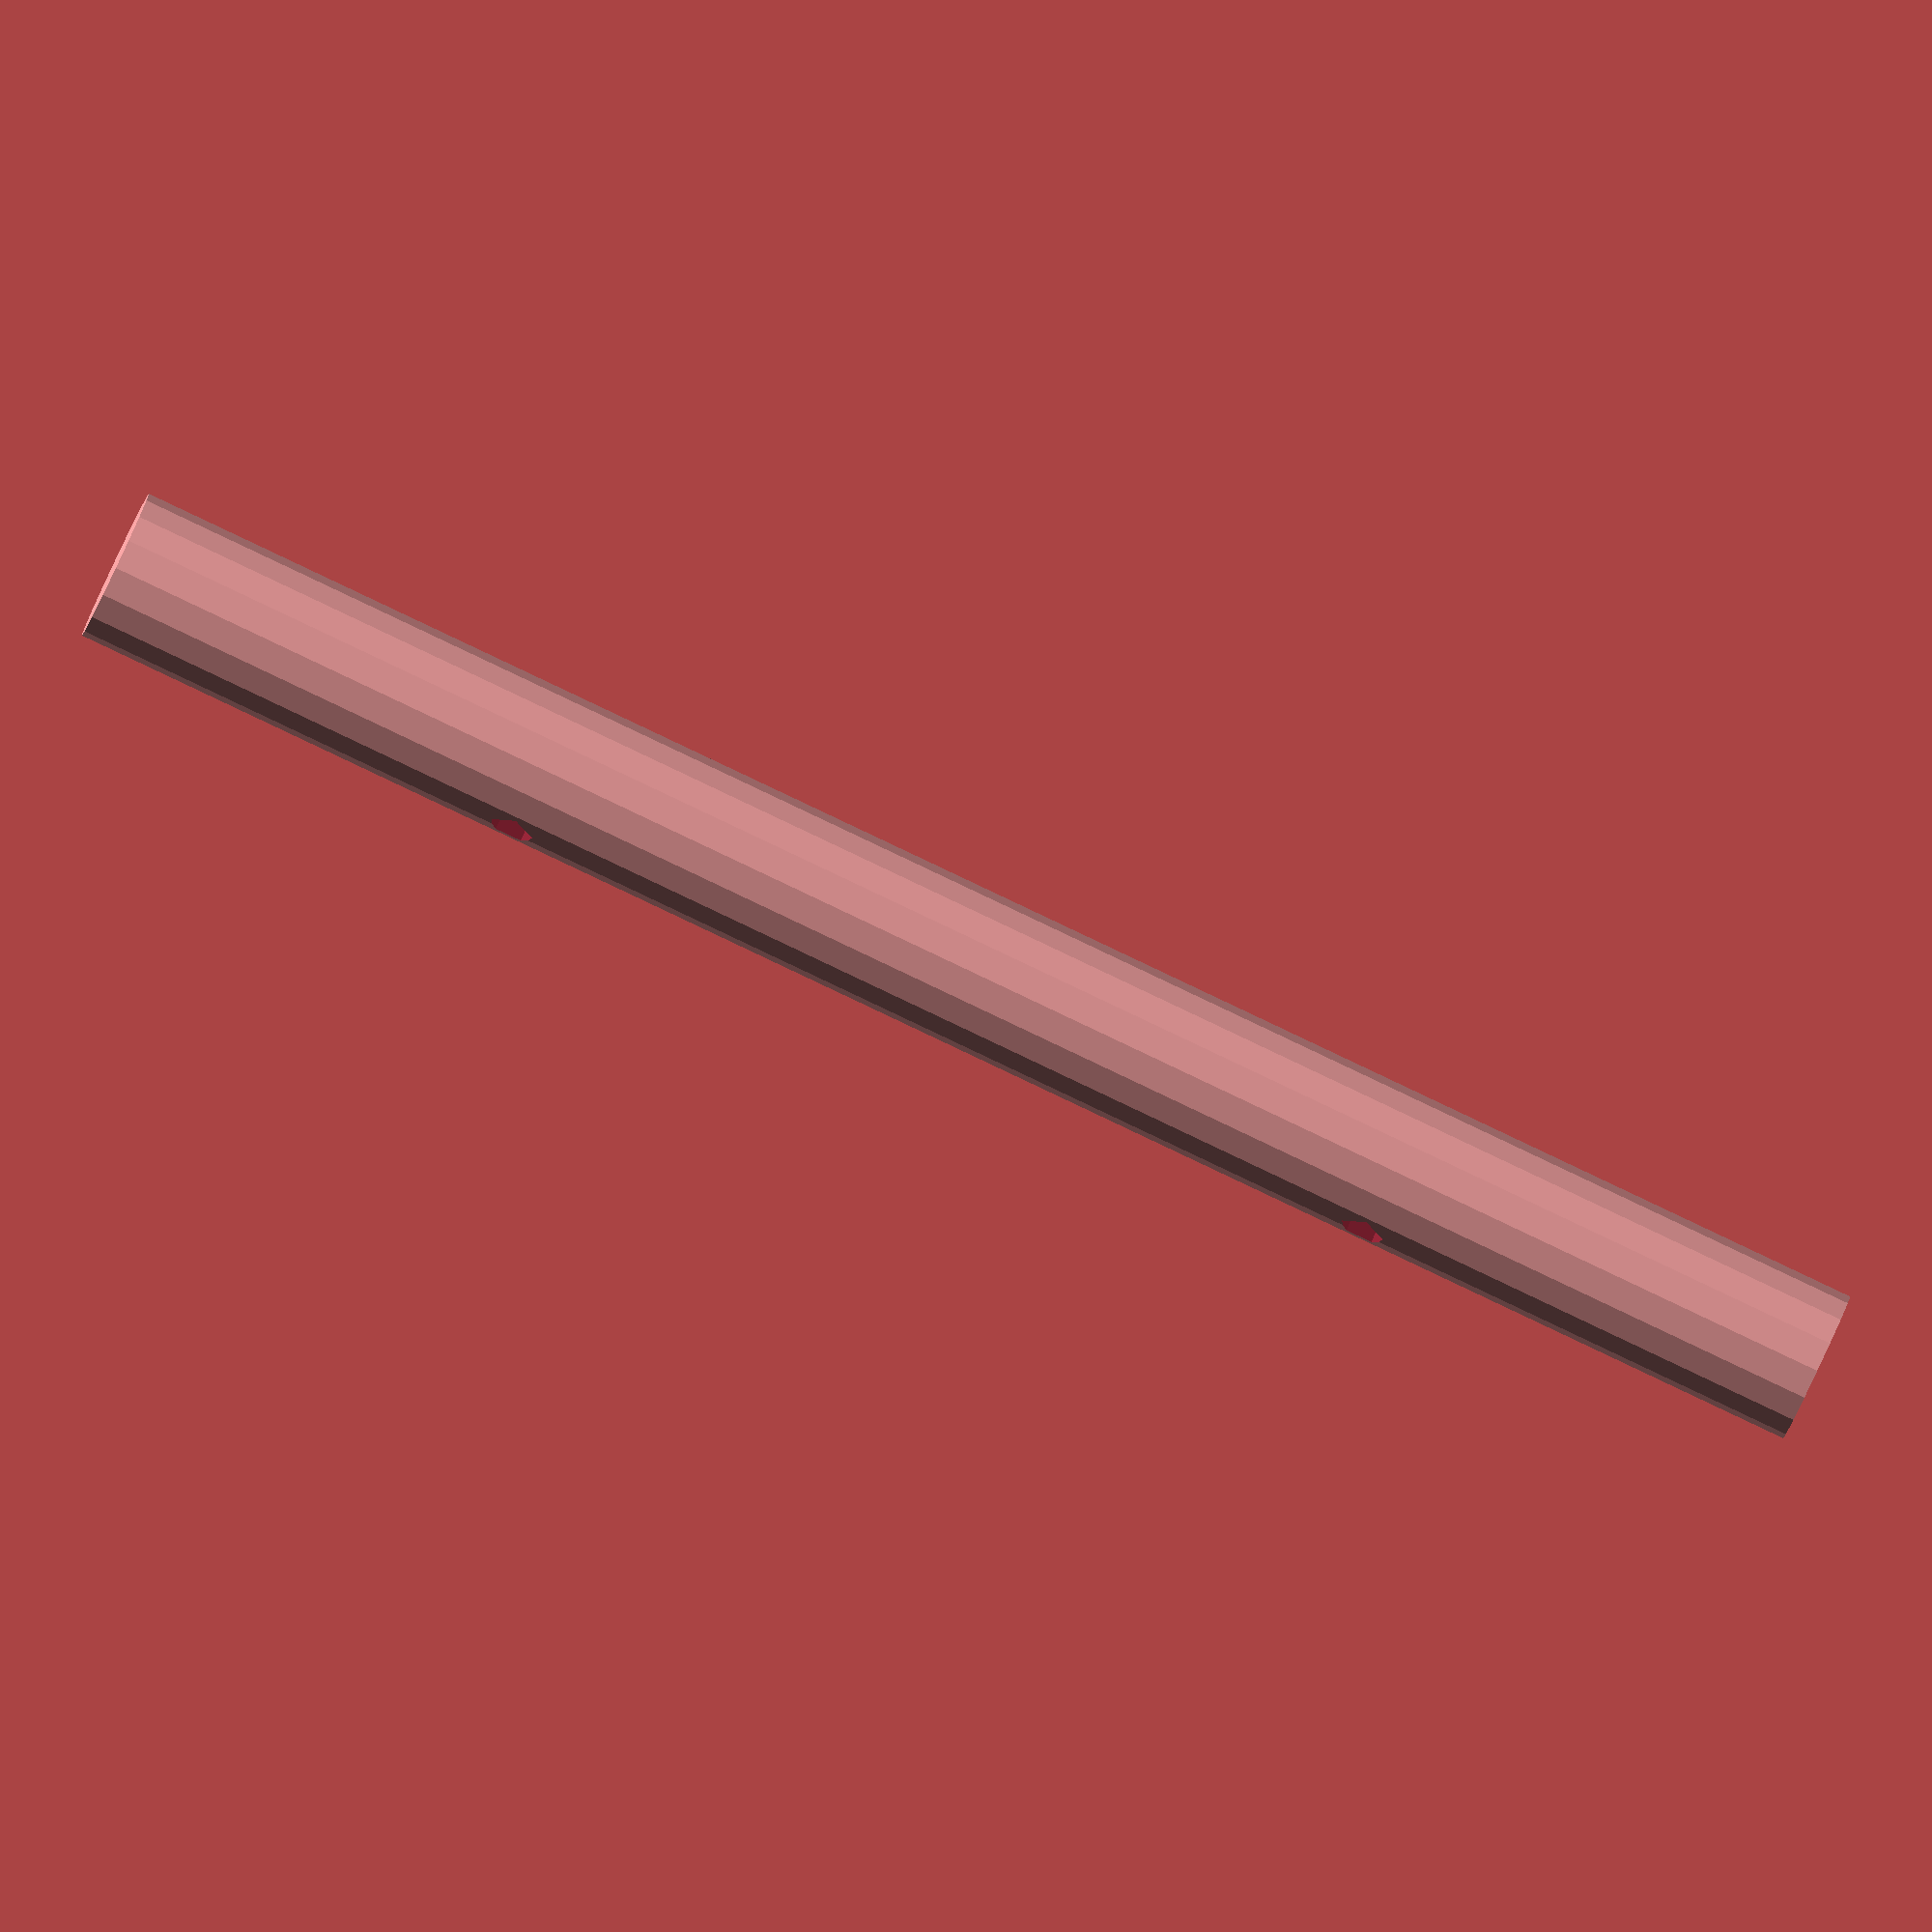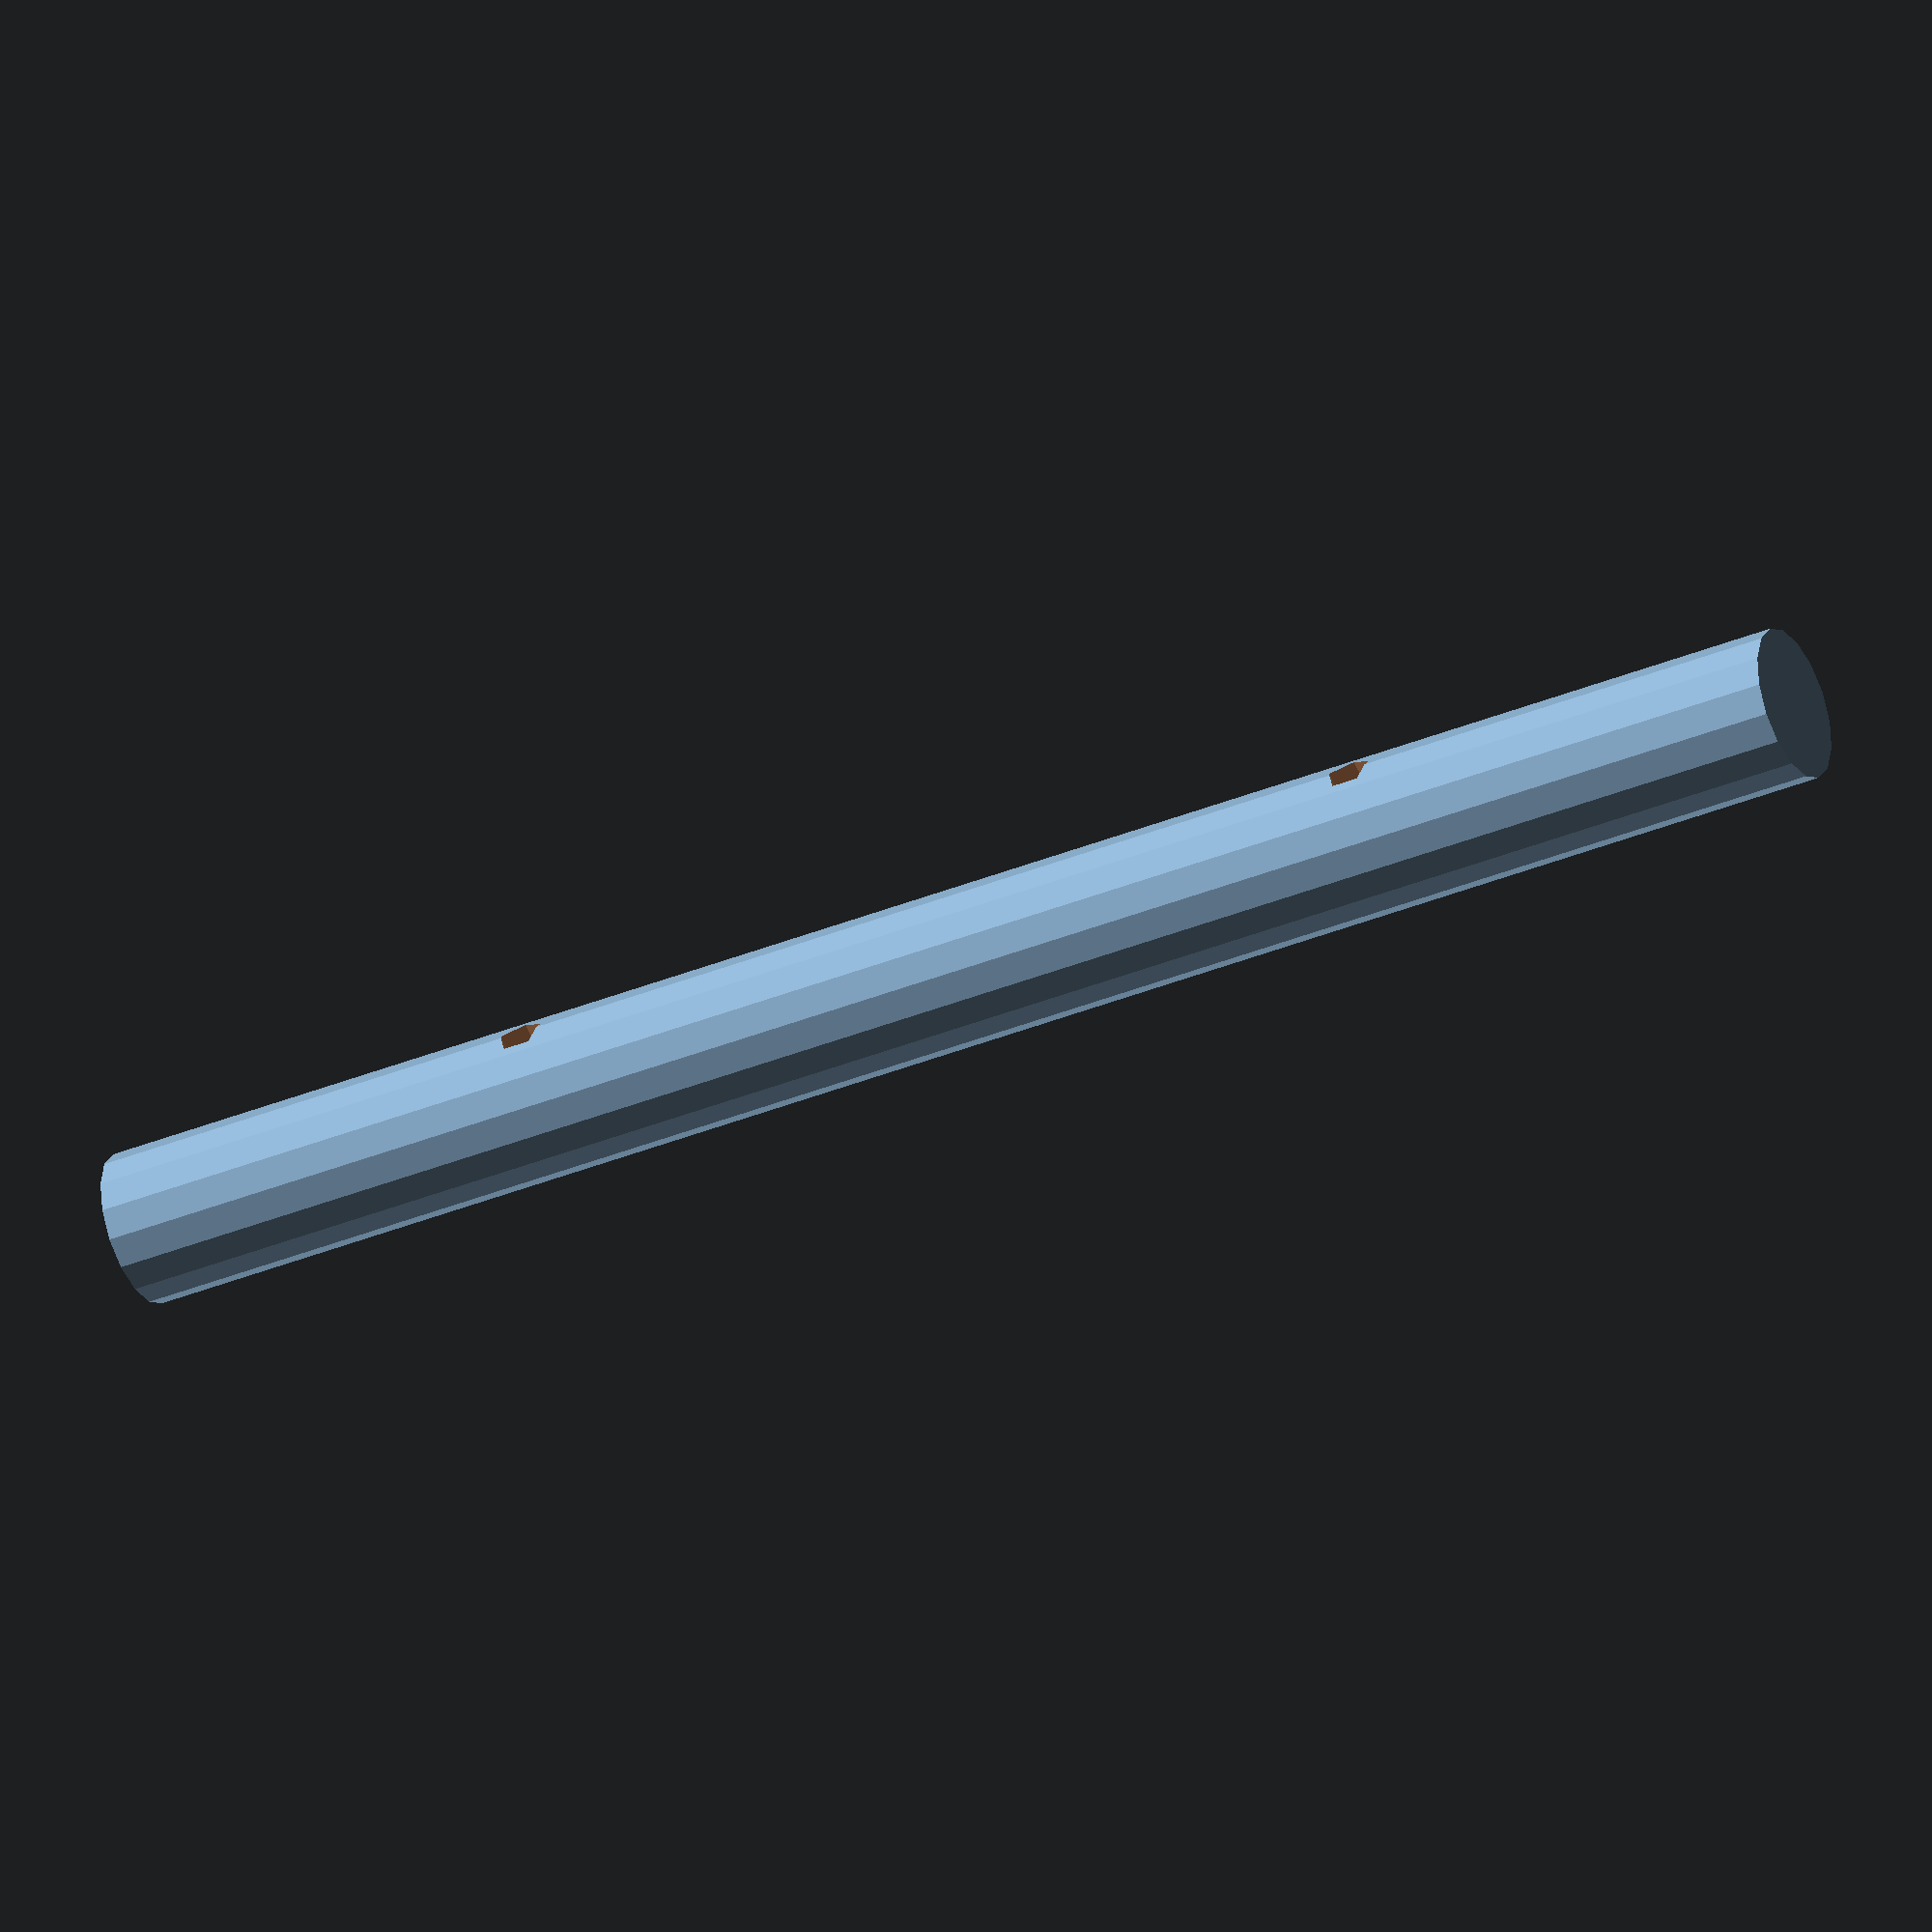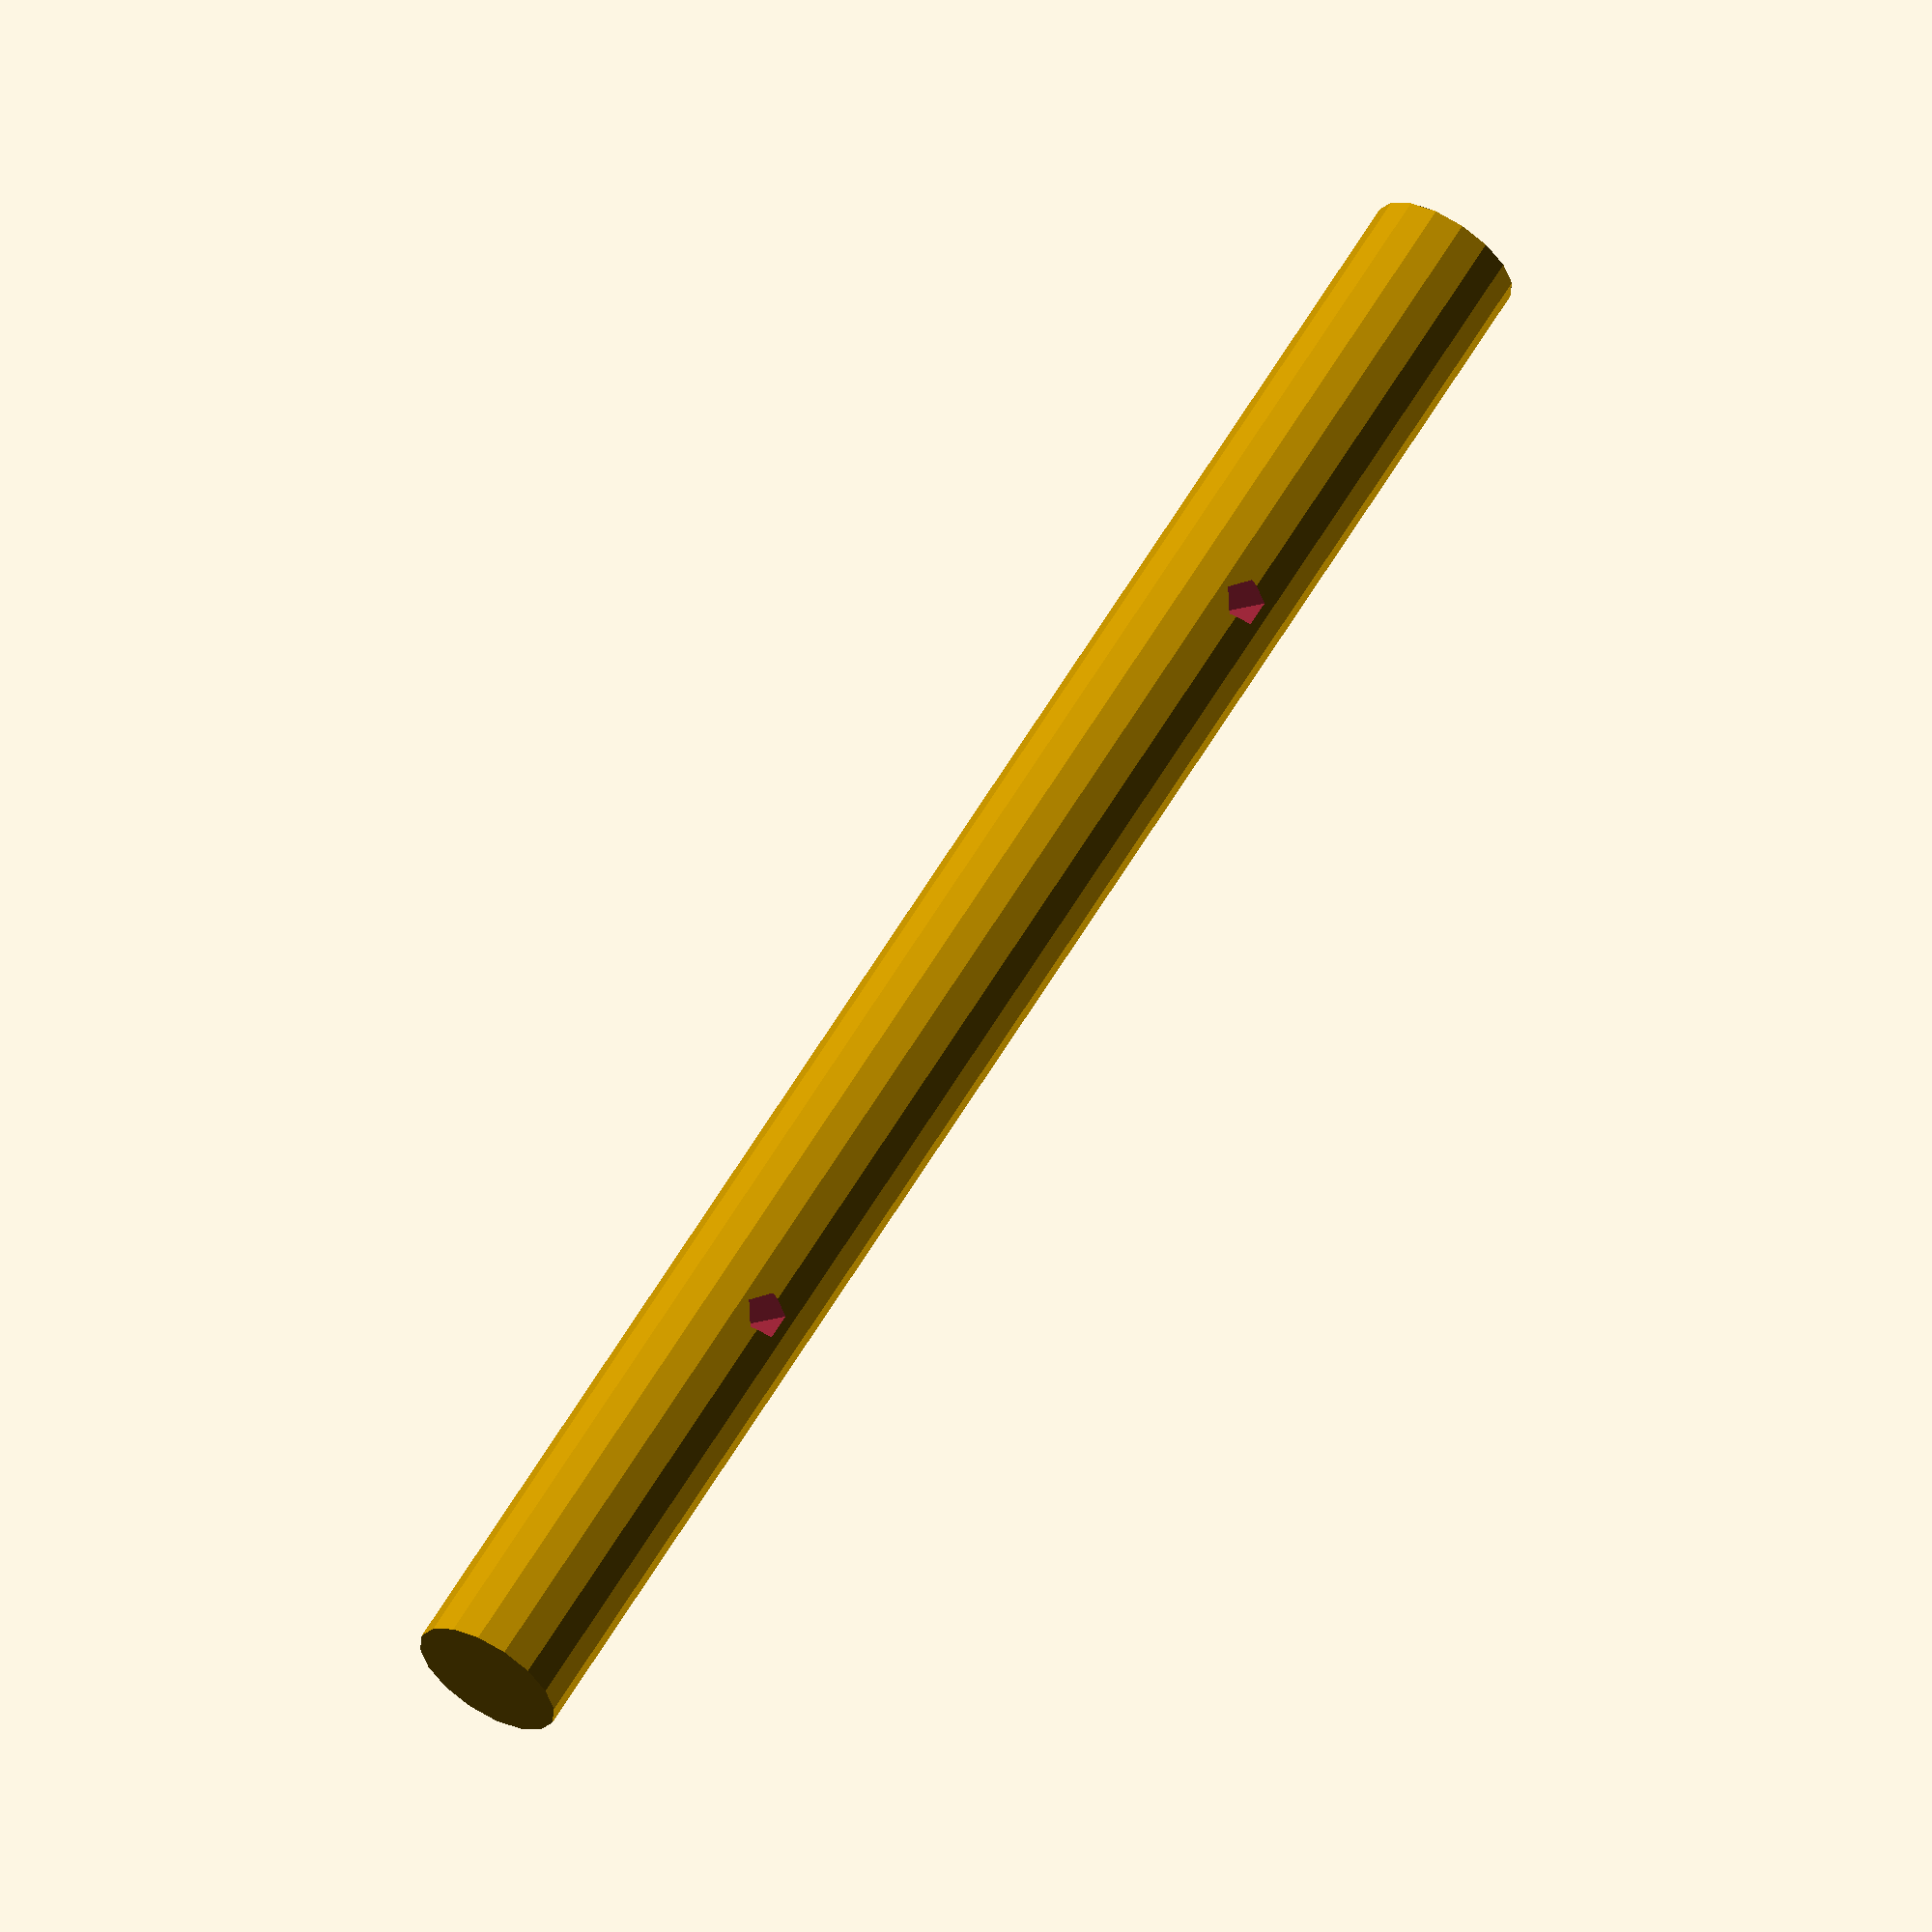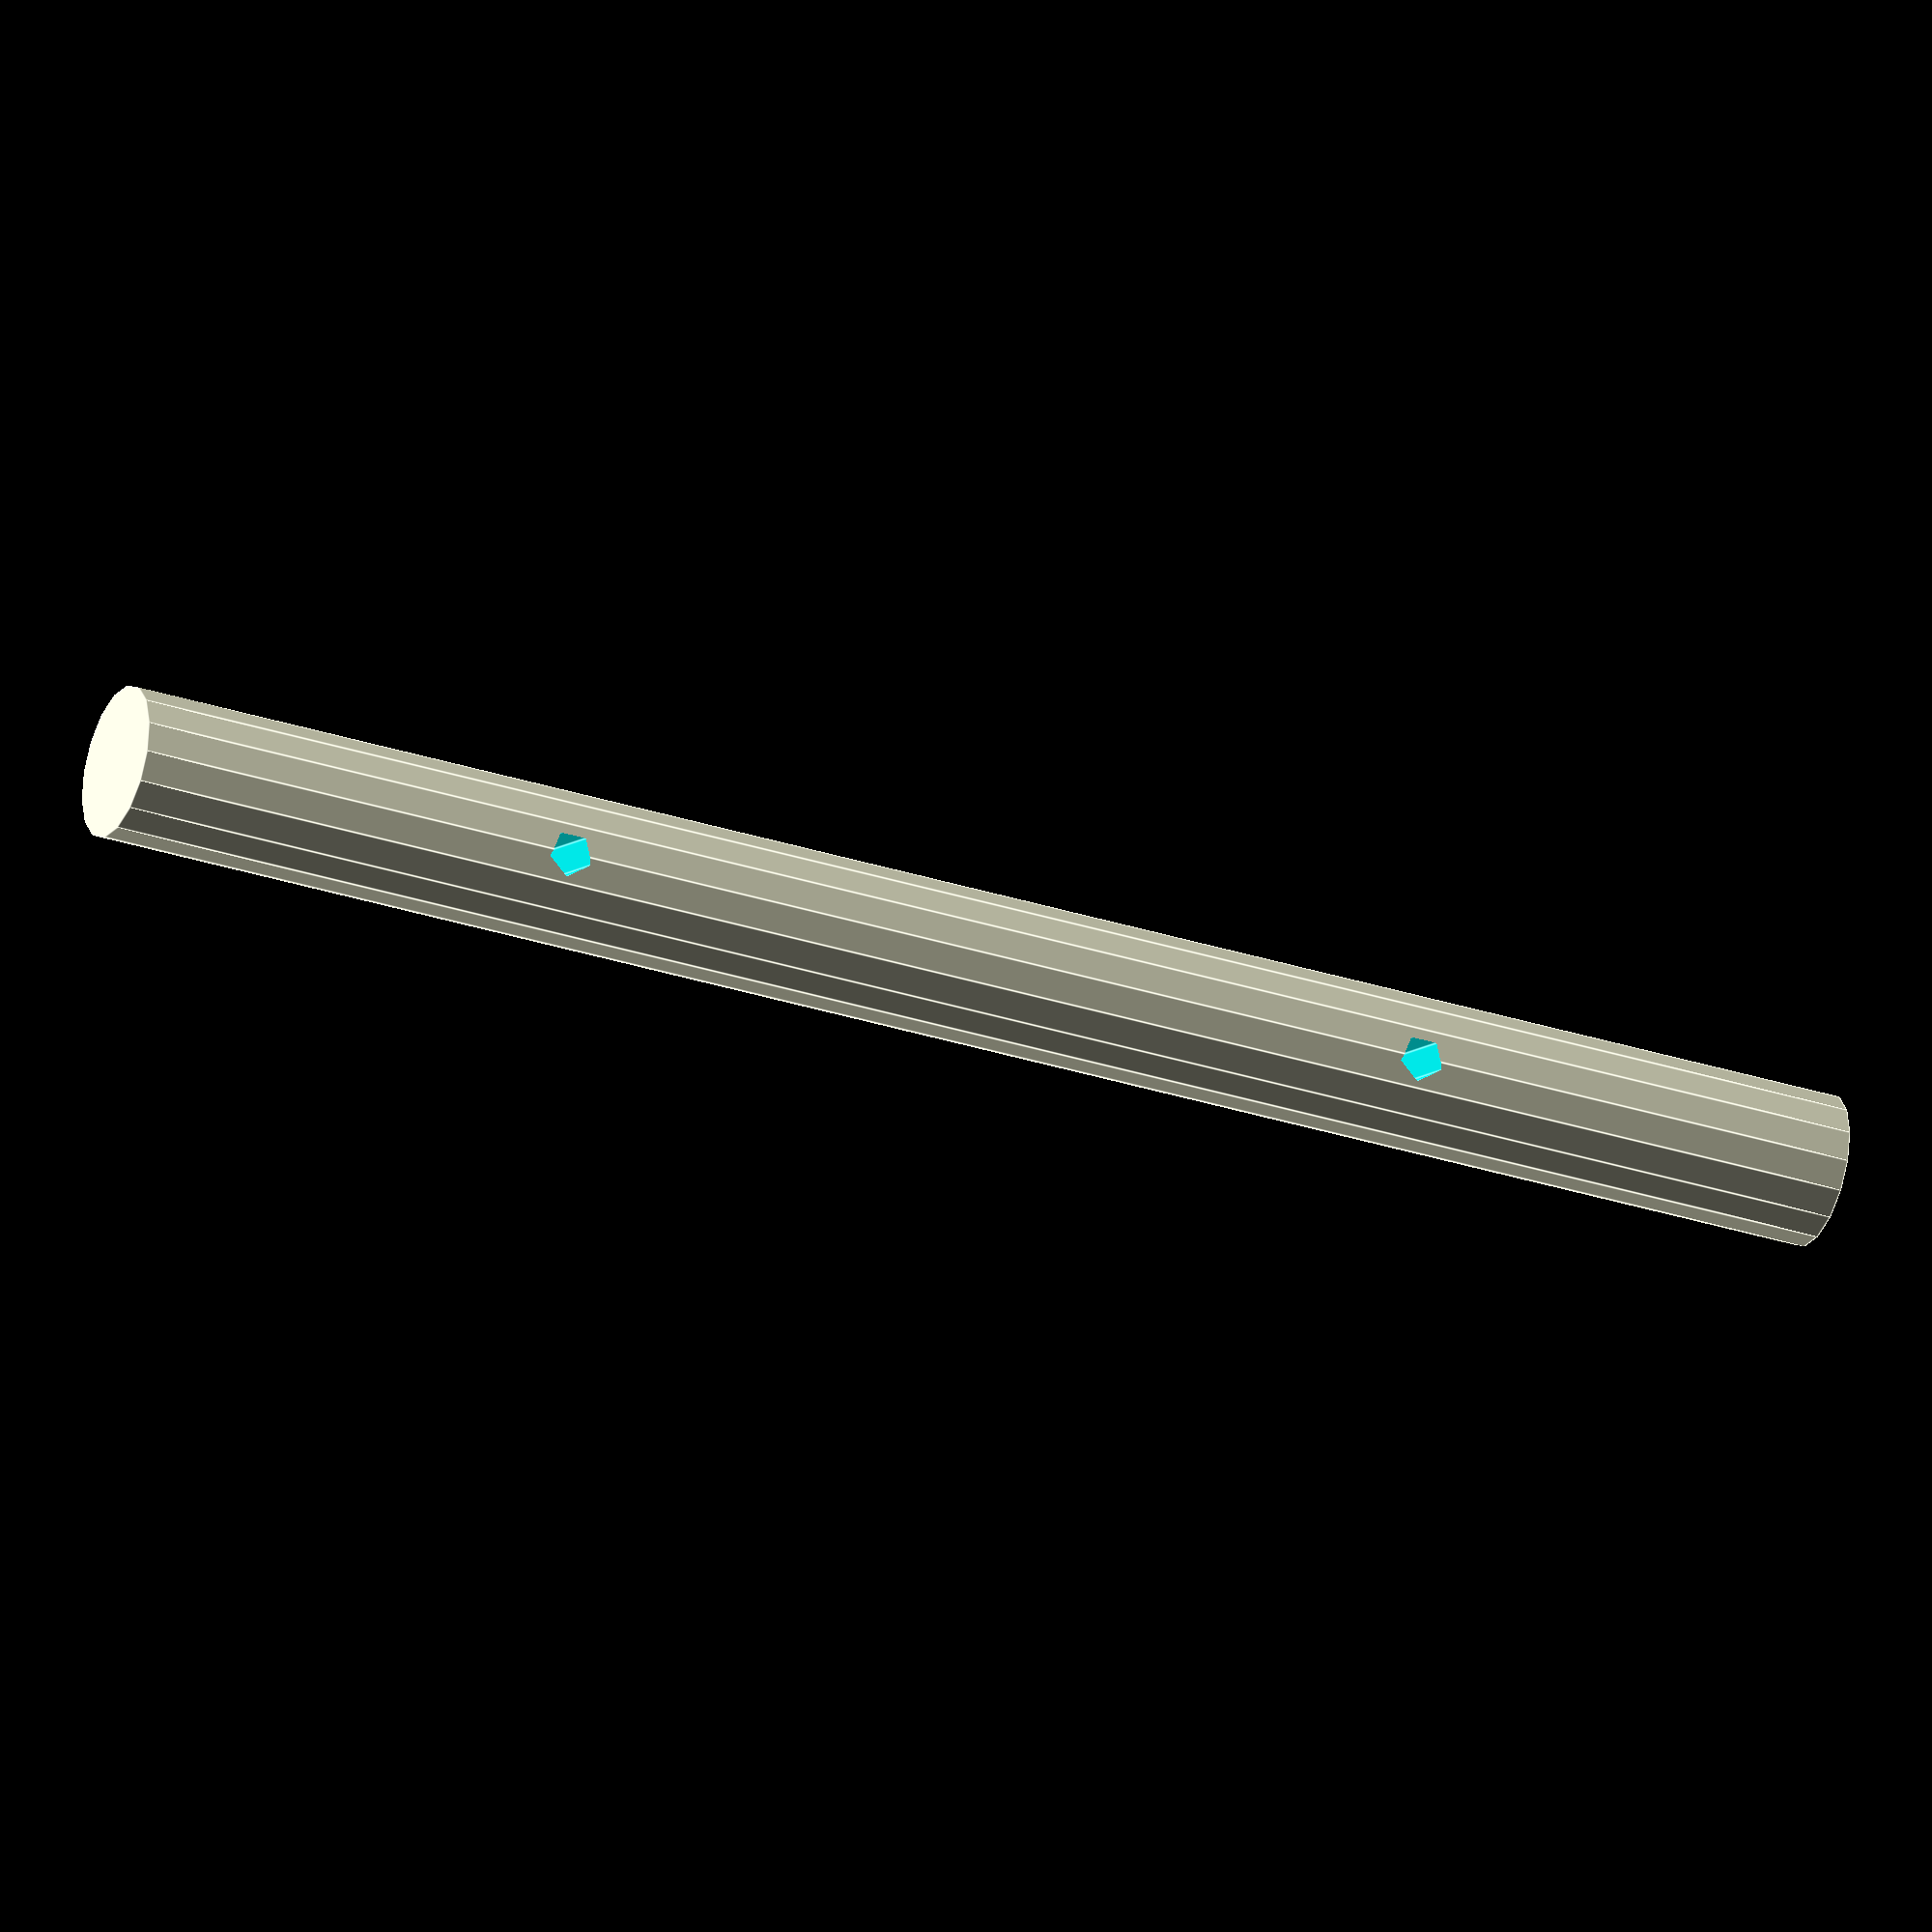
<openscad>
// Parameters for the central shaft
shaft_length = 120; // Adjusted length of the shaft to match the original model
shaft_diameter = 10; // Diameter of the shaft remains unchanged
hole_diameter = 3; // Diameter of the holes remains unchanged
hole_spacing = 60; // Adjusted distance between the two holes (center-to-center) to match the original model

// Function to create the central shaft
module central_shaft() {
    // Create the main cylindrical shaft
    difference() {
        cylinder(h = shaft_length, d = shaft_diameter, center = true);
        
        // Create the first hole
        translate([0, 0, -hole_spacing / 2])
            rotate([90, 0, 0])
            cylinder(h = shaft_diameter + 2, d = hole_diameter, center = true);
        
        // Create the second hole
        translate([0, 0, hole_spacing / 2])
            rotate([90, 0, 0])
            cylinder(h = shaft_diameter + 2, d = hole_diameter, center = true);
    }
}

// Render the central shaft
central_shaft();

</openscad>
<views>
elev=266.6 azim=246.5 roll=115.3 proj=o view=wireframe
elev=216.1 azim=116.6 roll=241.7 proj=o view=solid
elev=118.3 azim=37.4 roll=149.4 proj=o view=solid
elev=210.6 azim=290.3 roll=115.3 proj=o view=edges
</views>
